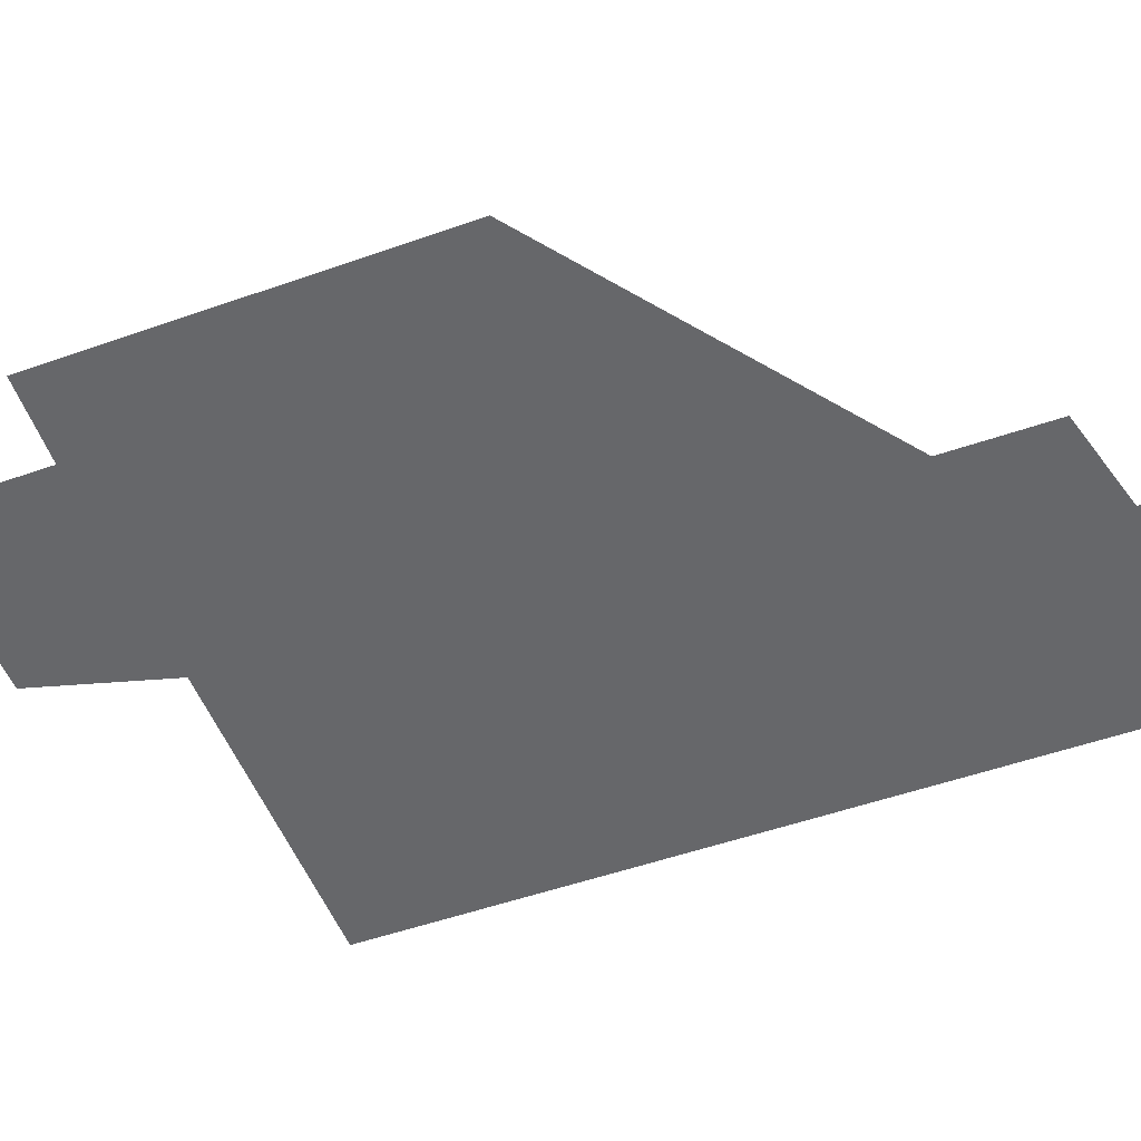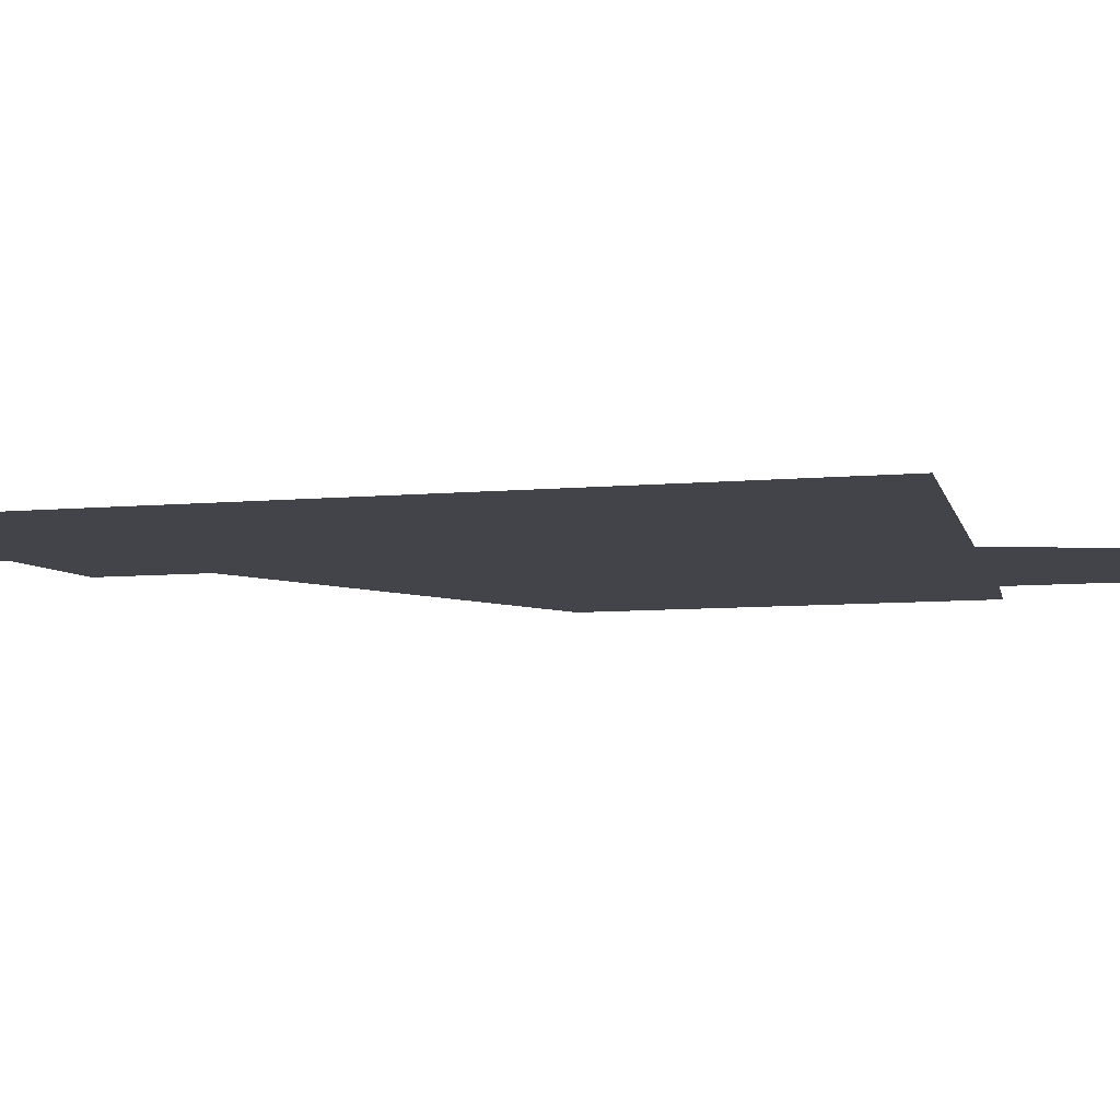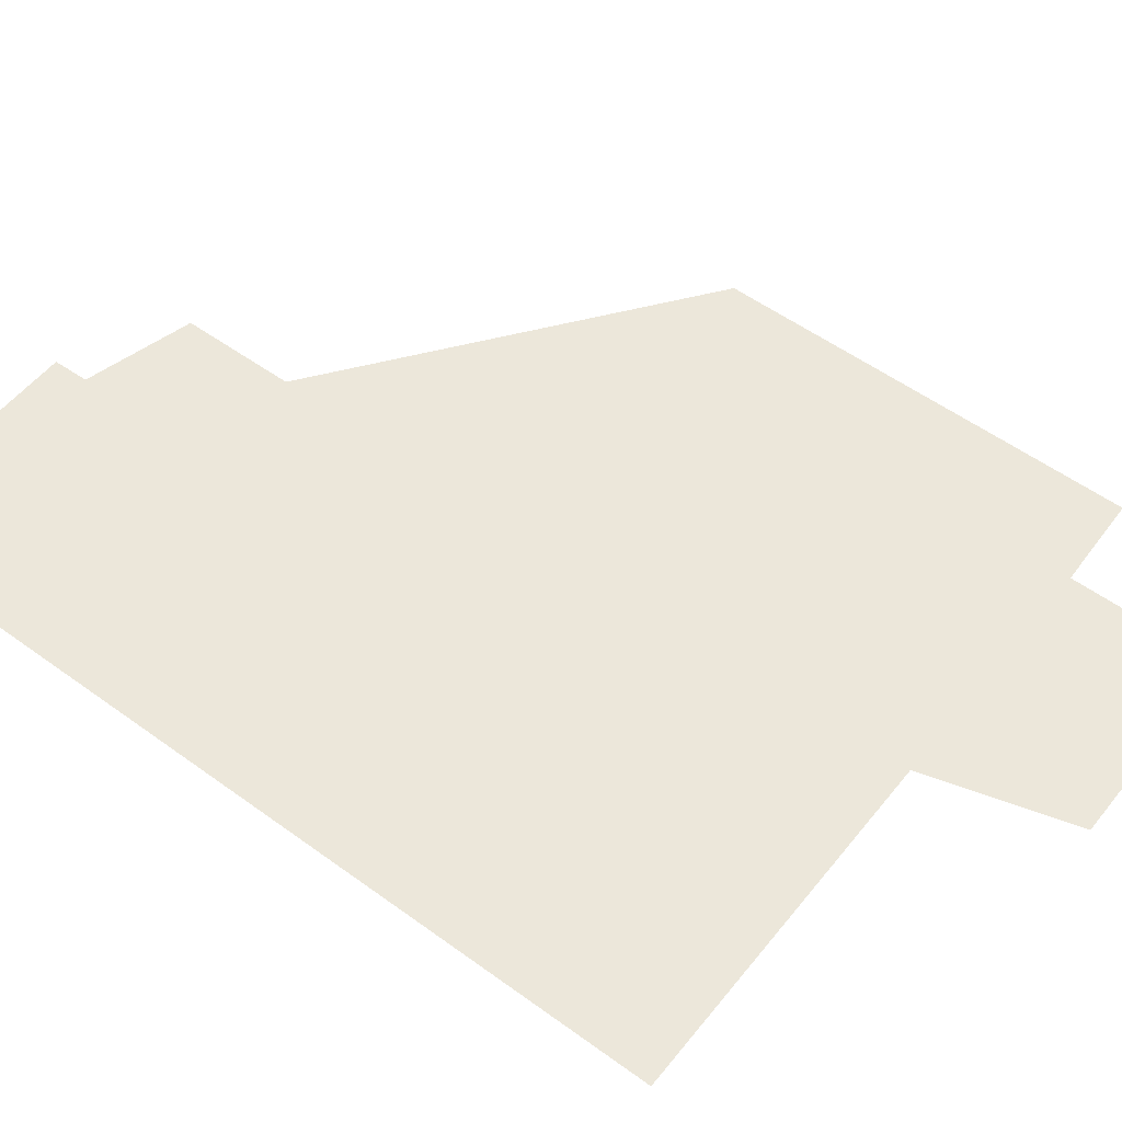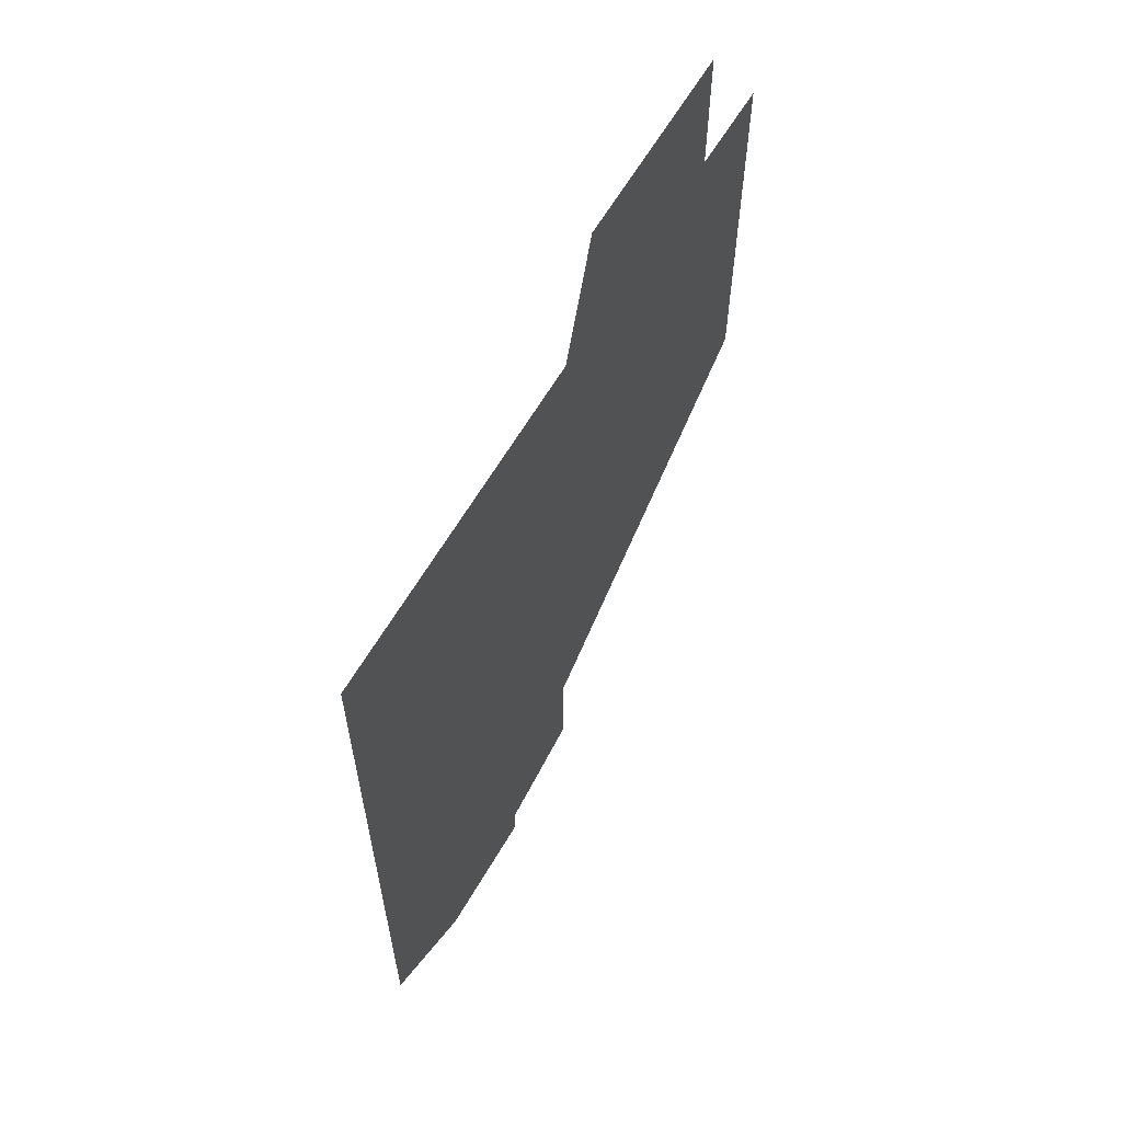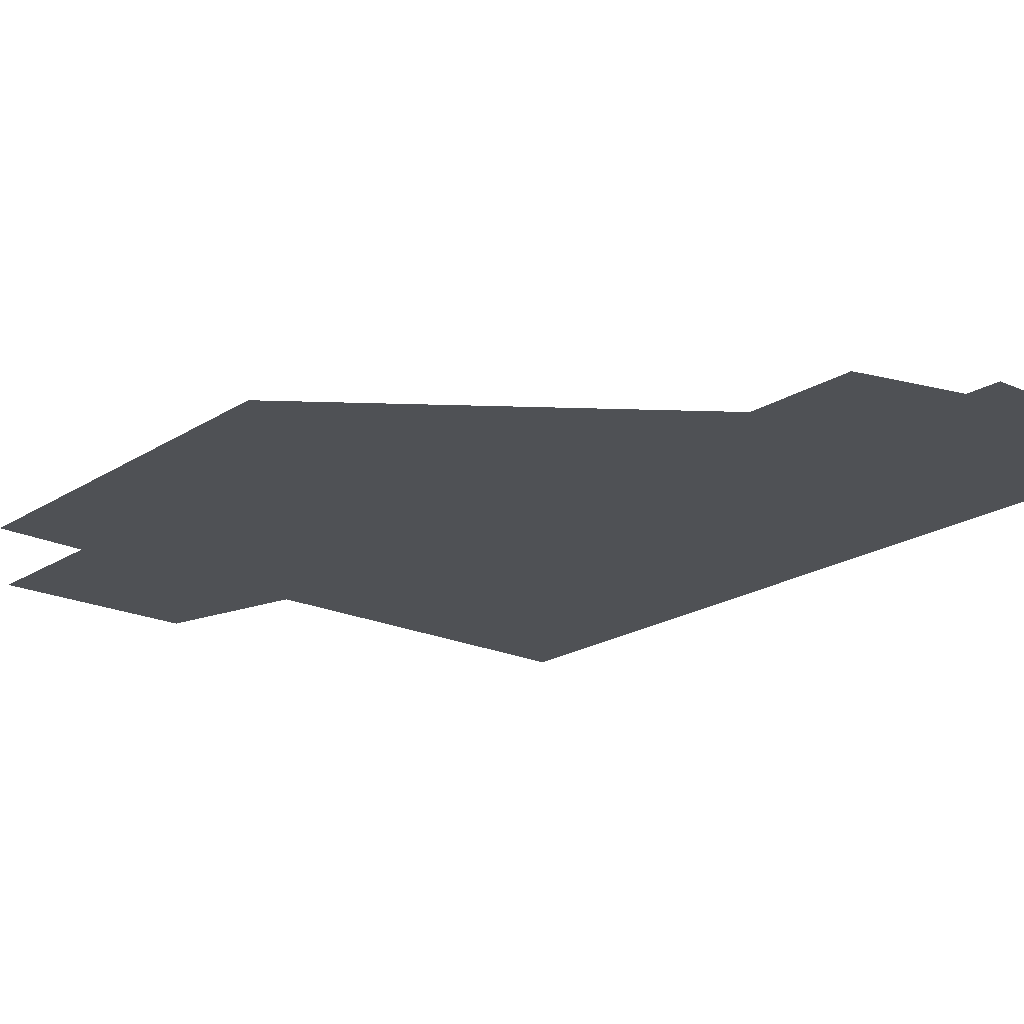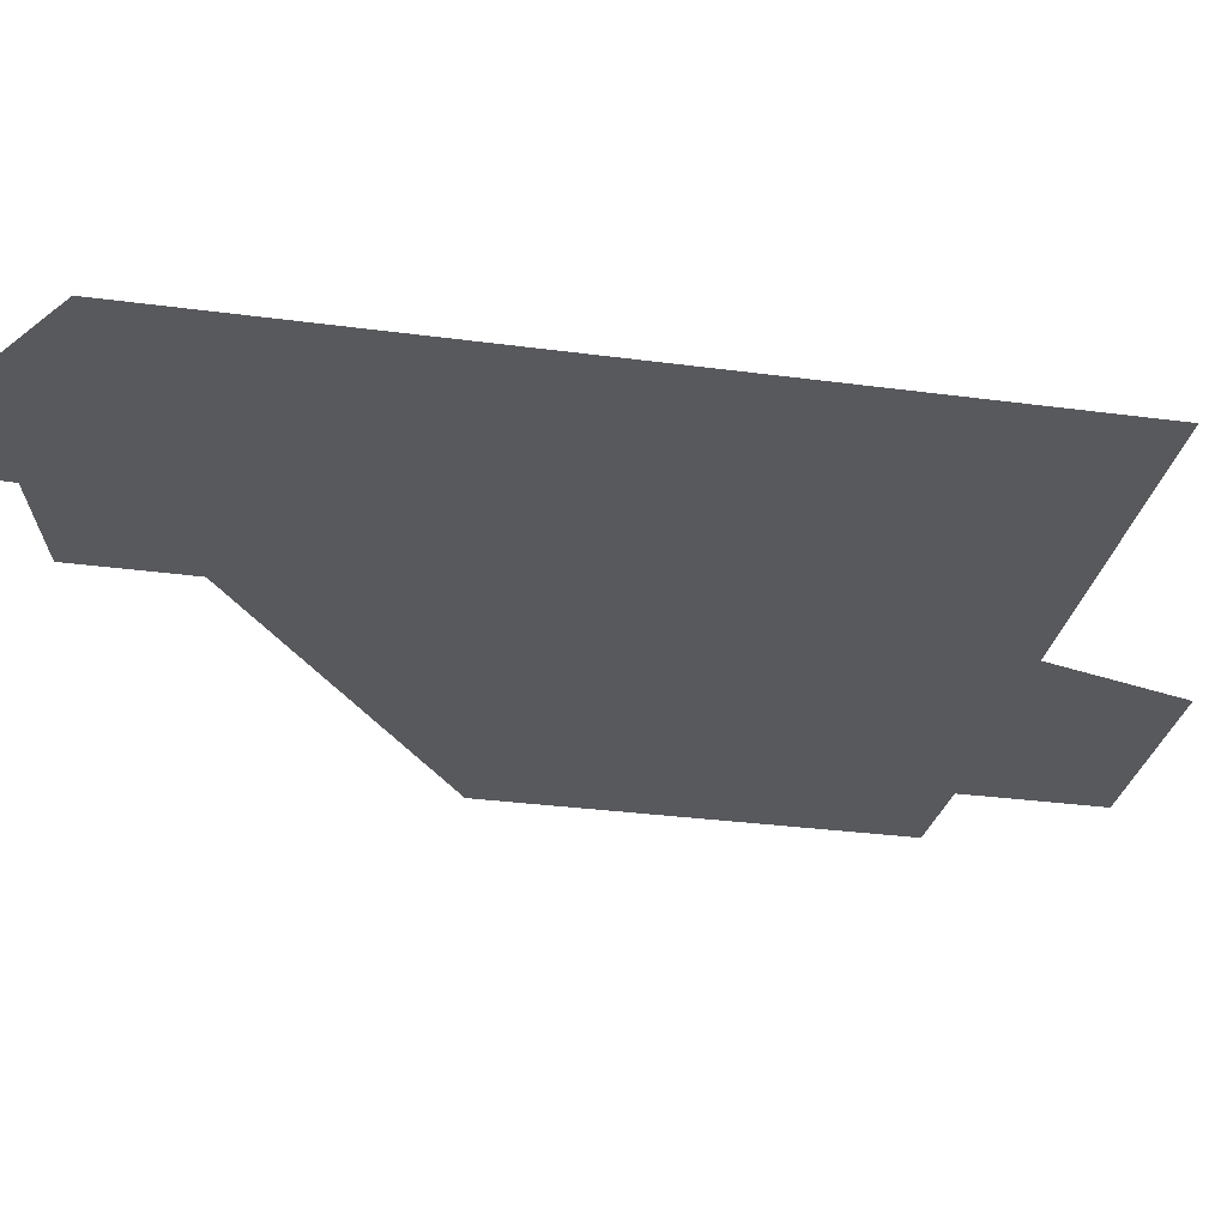
<metadata>
{"format":"obj","ext":"obj","renderer":"f3d","projection":"perspective","resolution":1024,"background":"white","views":[{"elev":-52.1,"azim":110.8,"up":"+Y"},{"elev":-8.5,"azim":-76.6,"up":"+Y"},{"elev":54.0,"azim":-52.2,"up":"+Y"},{"elev":63.1,"azim":-59.6,"up":"+Z"},{"elev":-20.1,"azim":139.7,"up":"+Y"},{"elev":-29.9,"azim":-101.2,"up":"+Y"}]}
</metadata>
<code>
v 67 0 1
v 66 0 39
v 3 0 39
v 3 0 500
v 233 0 500
v 234 0 585
v 353 0 585
v 353 0 501
v 407 0 499
v 407 0 255
v 333 0 255
v 332 0 216
v 331 0 255
v 256 0 255
v 256 0 216
v 292 0 246
v 255 0 216
v 254 0 255
v 209 0 255
v 208 0 39
v 145 0 39
v 144 0 1
v 143 0 39
v 68 0 39
f 1 2 3 4 5 6 7 8 9 10 11 12 13 14 15 16 17 18 19 20 21 22 23 24

</code>
